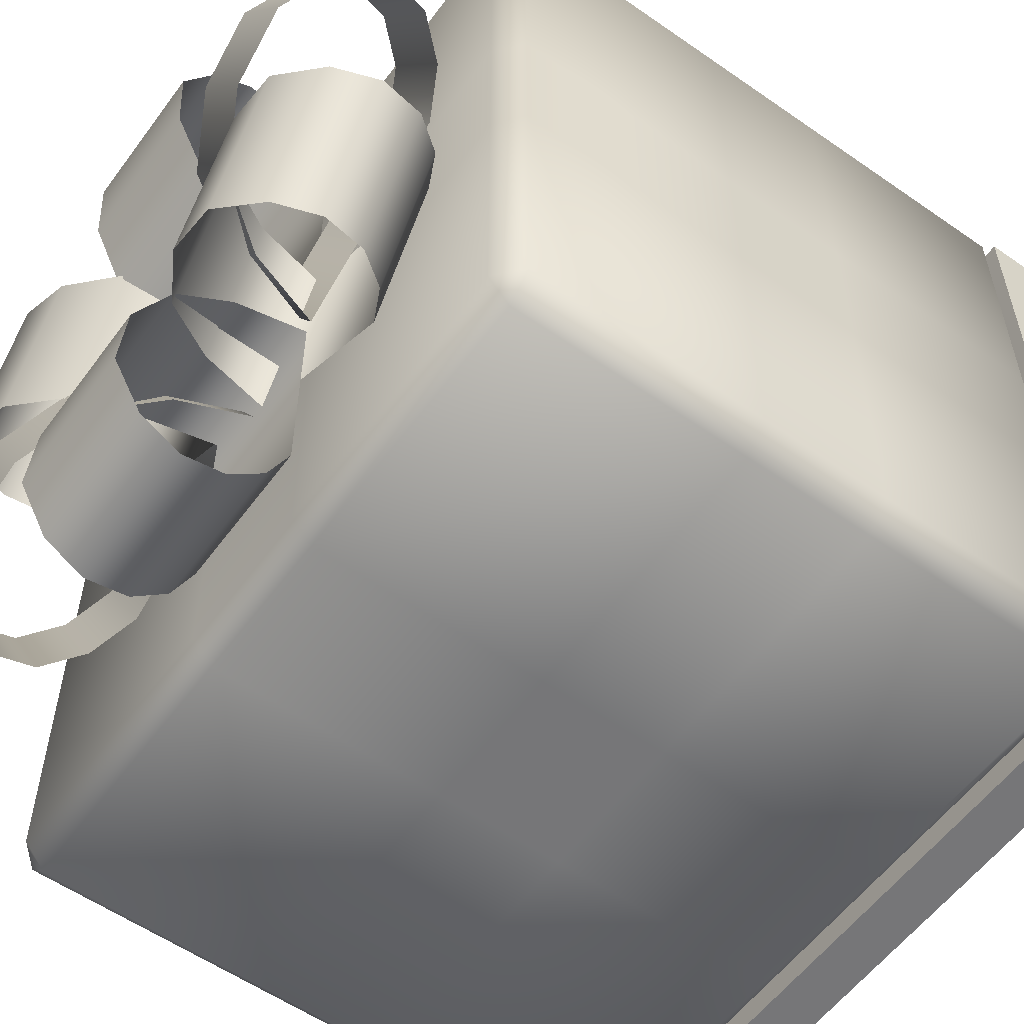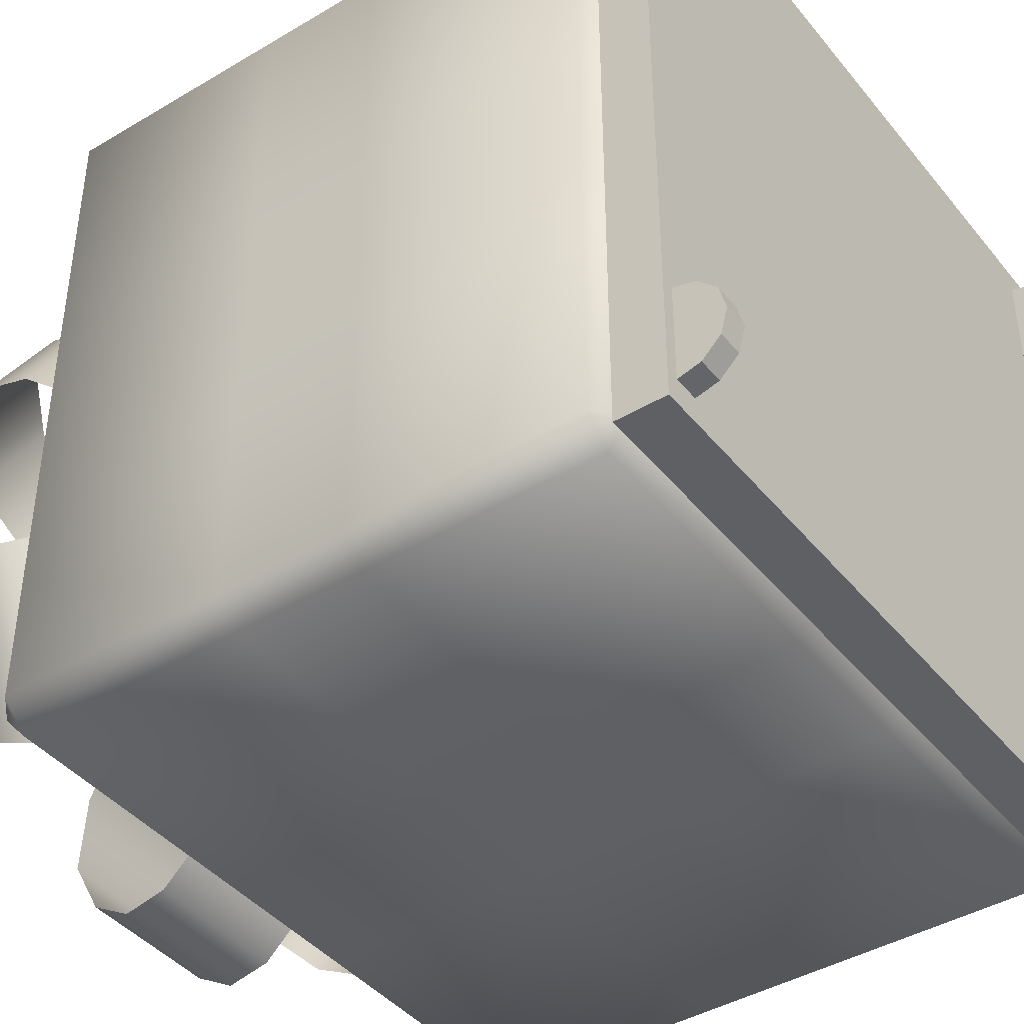
<metadata>
{"format":"obj","ext":"obj","renderer":"f3d","projection":"perspective","resolution":1024,"background":"white","views":[{"elev":-56.9,"azim":-126.0,"up":"+Z"},{"elev":-42.1,"azim":-54.4,"up":"+Z"}]}
</metadata>
<code>
v 5.379 7.345 -4.835
v 6.714 6.468 -2.147
v 5.217 6.468 -4.741
v 6.877 7.345 -2.242
v 4.968 8.169 -4.597
v 6.465 8.169 -2.004
v 3.994 8.786 -4.035
v 5.491 8.786 -1.441
v 2.625 8.69 -3.245
v 4.123 8.69 -0.6514
v 1.35 7.998 -2.508
v 2.848 7.998 0.08496
v 0.5483 6.837 -2.045
v 2.045 6.837 0.5479
v 0.1182 5.339 -1.797
v 1.615 5.339 0.7964
v 3.792 5.342 -3.918
v 5.289 5.342 -1.325
v 4.625 5.767 -4.399
v 6.123 5.767 -1.806
v 5.217 6.468 -4.741
v 6.714 6.468 -2.147
v 6.877 7.398 2.242
v 5.217 6.521 4.741
v 6.714 6.521 2.147
v 5.379 7.398 4.835
v 6.465 8.222 2.004
v 4.968 8.222 4.597
v 5.491 8.838 1.441
v 3.994 8.838 4.035
v 4.123 8.743 0.6514
v 2.625 8.743 3.245
v 2.848 8.05 -0.08496
v 1.35 8.05 2.508
v 2.045 6.89 -0.5479
v 0.5483 6.89 2.045
v 1.615 5.392 -0.7964
v 0.1182 5.392 1.797
v 5.289 5.395 1.325
v 3.792 5.395 3.918
v 6.123 5.819 1.806
v 4.625 5.819 4.399
v 6.714 6.521 2.147
v 5.217 6.521 4.741
v 1.497 7.345 7.076
v -1.497 6.468 6.889
v 1.497 6.468 6.889
v -1.497 7.345 7.076
v 1.497 8.169 6.601
v -1.497 8.169 6.601
v 1.497 8.786 5.476
v -1.497 8.786 5.476
v 1.497 8.69 3.896
v -1.497 8.69 3.896
v 1.497 7.998 2.424
v -1.497 7.998 2.424
v 1.497 6.837 1.498
v -1.497 6.837 1.498
v 1.497 5.339 1.001
v -1.497 5.339 1.001
v 1.497 5.342 5.243
v -1.497 5.342 5.243
v 1.497 5.767 6.206
v -1.497 5.767 6.206
v 1.497 6.468 6.889
v -1.497 6.468 6.889
v -5.379 7.398 4.835
v -6.714 6.521 2.147
v -5.217 6.521 4.741
v -6.877 7.398 2.242
v -4.968 8.222 4.597
v -6.465 8.222 2.004
v -3.994 8.838 4.035
v -5.491 8.838 1.441
v -2.625 8.743 3.245
v -4.123 8.743 0.6514
v -1.35 8.05 2.508
v -2.848 8.05 -0.08496
v -0.5483 6.89 2.045
v -2.045 6.89 -0.5479
v -0.1182 5.392 1.797
v -1.615 5.392 -0.7964
v -3.792 5.395 3.918
v -5.289 5.395 1.325
v -4.625 5.819 4.399
v -6.123 5.819 1.806
v -5.217 6.521 4.741
v -6.714 6.521 2.147
v -6.877 7.345 -2.242
v -5.217 6.468 -4.741
v -6.714 6.468 -2.147
v -5.379 7.345 -4.835
v -6.465 8.169 -2.004
v -4.968 8.169 -4.597
v -5.491 8.786 -1.441
v -3.994 8.786 -4.035
v -4.123 8.69 -0.6514
v -2.625 8.69 -3.245
v -2.848 7.998 0.08496
v -1.35 7.998 -2.508
v -2.045 6.837 0.5479
v -0.5483 6.837 -2.045
v -1.615 5.339 0.7964
v -0.1182 5.339 -1.797
v -5.289 5.342 -1.325
v -3.792 5.342 -3.918
v -6.123 5.767 -1.806
v -4.625 5.767 -4.399
v -6.714 6.468 -2.147
v -5.217 6.468 -4.741
v -1.497 7.398 -7.076
v 1.497 6.521 -6.889
v -1.497 6.521 -6.889
v 1.497 7.398 -7.076
v -1.497 8.222 -6.601
v 1.497 8.222 -6.601
v -1.497 8.838 -5.476
v 1.497 8.838 -5.476
v -1.497 8.743 -3.896
v 1.497 8.743 -3.896
v -1.497 8.05 -2.424
v 1.497 8.05 -2.424
v -1.497 6.89 -1.498
v 1.497 6.89 -1.498
v -1.497 5.392 -1.001
v 1.497 5.392 -1.001
v -1.497 5.395 -5.243
v 1.497 5.395 -5.243
v -1.497 5.819 -6.206
v 1.497 5.819 -6.206
v -1.497 6.521 -6.889
v 1.497 6.521 -6.889
v -7.5 0.1499 -1.5
v -7.5 0.1499 1.5
v -7.5 4.821 -1.5
v -7.5 -2.4 1.5
v -7.5 -2.4 -1.5
v -7.5 -7.071 1.5
v -7.5 -7.071 -1.5
v -7.5 4.821 6.996
v -6.996 0.1499 7.5
v -6.996 4.821 7.5
v -7.5 0.1499 6.996
v -7.5 4.821 1.5
v -7.5 0.1499 1.5
v -7.5 0.1499 -6.996
v -6.996 4.821 -7.5
v -6.996 0.1499 -7.5
v -7.5 4.821 -6.996
v -7.5 0.1499 -1.5
v -7.5 4.821 -1.5
v 6.996 -2.4 7.5
v 7.5 -7.071 6.996
v 7.5 -2.4 6.996
v 6.996 -7.071 7.5
v 1.5 -2.4 7.5
v 1.5 -7.071 7.5
v 7.5 -2.4 -6.996
v 6.996 -7.071 -7.5
v 6.996 -2.4 -7.5
v 7.5 -7.071 -6.996
v 7.5 -2.4 -1.5
v 7.5 -7.071 -1.5
v -7.5 -7.071 -6.996
v -6.996 -2.4 -7.5
v -6.996 -7.071 -7.5
v -7.5 -2.4 -6.996
v -7.5 -7.071 -1.5
v -7.5 -2.4 -1.5
v 7.5 4.821 -6.996
v 6.996 0.1499 -7.5
v 6.996 4.821 -7.5
v 7.5 0.1499 -6.996
v 7.5 4.821 -1.5
v 7.5 0.1499 -1.5
v -7.5 -2.4 6.996
v -6.996 -7.071 7.5
v -6.996 -2.4 7.5
v -7.5 -7.071 6.996
v -7.5 -2.4 1.5
v -7.5 -7.071 1.5
v 6.996 0.1499 7.5
v 1.5 4.821 7.5
v 1.5 0.1499 7.5
v 6.996 4.821 7.5
v 7.5 0.1499 6.996
v 7.5 4.821 6.996
v -7.5 4.821 -6.996
v -6.996 5.25 -6.996
v -6.996 5.25 -1.5
v -7.5 4.821 -1.5
v 7.5 -7.071 1.5
v 6.996 -7.5 6.996
v 6.996 -7.5 1.5
v 7.5 -7.071 6.996
v 7.5 -2.4 6.996
v 6.996 -7.5 -6.996
v 6.996 -7.5 -1.5
v -1.5 4.821 -7.5
v -6.996 4.821 -7.5
v -1.5 5.25 -6.996
v -1.5 5.25 -1.5
v 6.996 -2.4 -7.5
v 7.5 0.1499 -6.996
v 7.5 -2.4 -6.996
v 6.996 0.1499 -7.5
v 1.5 0.1499 -7.5
v -6.996 -7.071 -7.5
v -1.5 -7.5 -6.996
v -6.996 -7.5 -6.996
v -1.5 -7.071 -7.5
v -1.5 -2.4 -7.5
v -6.996 4.821 7.5
v -1.5 5.25 6.996
v -6.996 5.25 6.996
v -1.5 4.821 7.5
v -1.5 0.1499 7.5
v -6.996 5.25 1.5
v -6.996 5.25 -1.5
v -7.5 4.821 1.5
v 6.996 5.25 -1.5
v 7.5 4.821 1.5
v 7.5 4.821 -1.5
v 6.996 5.25 1.5
v 1.5 5.25 1.5
v 7.5 4.821 6.996
v 6.996 5.25 1.5
v 6.996 5.25 6.996
v 7.5 4.821 1.5
v 7.5 0.1499 1.5
v 1.5 -7.071 -7.5
v 1.5 -7.5 -6.996
v 6.996 -7.071 -7.5
v 6.996 -2.4 -7.5
v 1.5 5.25 6.996
v 7.5 -7.071 -1.5
v 6.996 -7.5 1.5
v 6.996 -7.5 -1.5
v 7.5 -7.071 1.5
v -7.5 -8.499 7.5
v -7.5 -7.5 -7.5
v -7.5 -8.499 -7.5
v -7.5 -7.5 7.5
v -6.996 -7.5 -6.996
v -7.5 -7.071 -1.5
v -7.5 -7.071 -6.996
v -6.996 -7.5 -1.5
v -6.996 -7.5 -1.5
v -7.5 -7.071 1.5
v -7.5 -7.071 -1.5
v -6.996 -7.5 1.5
v 6.996 0.1499 7.5
v 7.5 -2.4 6.996
v 7.5 0.1499 6.996
v 6.996 -2.4 7.5
v -7.5 -2.4 -6.996
v -6.996 0.1499 -7.5
v -6.996 -2.4 -7.5
v -7.5 0.1499 -6.996
v -6.996 -2.4 7.5
v -7.5 0.1499 6.996
v -7.5 -2.4 6.996
v -6.996 0.1499 7.5
v 1.5 -7.5 6.996
v 6.996 -7.071 7.5
v 1.5 -7.071 7.5
v 6.996 -7.5 6.996
v -6.996 -7.5 1.5
v -7.5 -7.071 6.996
v -7.5 -7.071 1.5
v -6.996 -7.5 6.996
v -6.996 5.25 6.996
v -7.5 4.821 1.5
v -7.5 4.821 6.996
v -6.996 5.25 1.5
v -1.5 5.25 -6.996
v 1.5 5.25 -1.5
v 1.5 5.25 -6.996
v -1.5 5.25 -1.5
v 6.996 5.25 -1.5
v 1.5 5.25 -6.996
v 1.5 5.25 -1.5
v 6.996 5.25 -6.996
v 6.996 5.25 -6.996
v 6.996 5.25 -1.5
v 6.996 4.821 -7.5
v 1.5 0.1499 -7.5
v 1.5 4.821 -7.5
v 6.996 0.1499 -7.5
v 1.5 4.821 -7.5
v -1.5 0.1499 -7.5
v -1.5 4.821 -7.5
v 1.5 0.1499 -7.5
v -1.5 4.821 -7.5
v -6.996 0.1499 -7.5
v -6.996 4.821 -7.5
v -1.5 0.1499 -7.5
v -1.5 5.25 6.996
v -6.996 5.25 1.5
v -1.5 5.25 1.5
v -6.996 5.25 1.5
v -6.996 5.25 -1.5
v -1.5 5.25 1.5
v -6.996 -7.071 7.5
v -7.5 -7.071 6.996
v -1.5 -7.5 6.996
v 1.5 5.25 1.5
v -1.5 5.25 -1.5
v -1.5 5.25 1.5
v 1.5 5.25 -1.5
v 6.996 5.25 6.996
v 1.5 5.25 1.5
v 1.5 5.25 6.996
v 6.996 5.25 1.5
v 7.5 4.821 1.5
v 7.5 0.1499 -1.5
v 7.5 4.821 -1.5
v 7.5 0.1499 1.5
v 7.5 0.1499 -6.996
v 7.5 -2.4 -1.5
v 7.5 -2.4 -6.996
v 7.5 0.1499 -1.5
v -1.5 -2.4 -7.5
v 1.5 -2.4 -7.5
v -6.996 0.1499 -7.5
v -1.5 -2.4 -7.5
v -6.996 -2.4 -7.5
v -1.5 0.1499 -7.5
v -7.5 -2.4 -6.996
v -7.5 0.1499 -1.5
v -7.5 0.1499 -6.996
v -7.5 -2.4 -1.5
v -1.5 4.821 7.5
v 1.5 0.1499 7.5
v 1.5 4.821 7.5
v -1.5 0.1499 7.5
v 7.5 -7.5 -7.5
v -7.5 -8.499 -7.5
v -7.5 -7.5 -7.5
v 7.5 -8.499 -7.5
v 7.5 -7.5 7.5
v -7.5 -7.5 -7.5
v -7.5 -7.5 7.5
v 7.5 -7.5 -7.5
v 1.5 5.25 6.996
v -1.5 5.25 1.5
v -1.5 5.25 6.996
v -7.5 0.1499 6.996
v -7.5 -2.4 1.5
v -7.5 -2.4 6.996
v -7.5 0.1499 1.5
v -1.5 -7.071 7.5
v -6.996 -2.4 7.5
v -6.996 -7.071 7.5
v -1.5 -2.4 7.5
v -6.996 -2.4 7.5
v -1.5 0.1499 7.5
v -6.996 0.1499 7.5
v -1.5 -2.4 7.5
v 6.996 0.1499 7.5
v 1.5 -2.4 7.5
v 6.996 -2.4 7.5
v 1.5 0.1499 7.5
v 7.5 -2.4 6.996
v 7.5 0.1499 1.5
v 7.5 0.1499 6.996
v 7.5 -2.4 1.5
v 7.5 -2.4 -1.5
v 7.5 -2.4 1.5
v 7.5 -7.071 -1.5
v 7.5 -7.071 1.5
v -1.5 -7.071 -7.5
v 1.5 -7.071 -7.5
v 1.5 -2.4 7.5
v -1.5 -2.4 7.5
v 1.5 -7.071 7.5
v -1.5 -7.071 7.5
v 7.5 -8.499 -7.5
v 7.5 -7.5 7.5
v 7.5 -8.499 7.5
v 7.5 -7.5 -7.5
v 6.996 4.821 -7.5
v 1.5 4.821 -7.5
v 7.5 -8.499 7.5
v -7.5 -7.5 7.5
v -7.5 -8.499 7.5
v 7.5 -7.5 7.5
v -7.5 -8.499 -7.5
v 7.5 -8.499 7.5
v -7.5 -8.499 7.5
v 7.5 -8.499 -7.5
v 1.5 5.25 -6.996
v -1.5 4.821 -7.5
v -1.5 5.25 -6.996
v 1.5 4.821 -7.5
v 1.5 -7.071 -7.5
v -1.5 -7.5 -6.996
v -1.5 -7.071 -7.5
v 1.5 -7.5 -6.996
v -1.5 -7.5 6.996
v 1.5 -7.071 7.5
v -1.5 -7.071 7.5
v 1.5 -7.5 6.996
v -1.5 4.821 7.5
v 1.5 5.25 6.996
v -1.5 5.25 6.996
v 1.5 4.821 7.5
v 7.5 4.821 -6.996
v -6.996 -7.5 -6.996
v -6.996 -7.071 -7.5
v 6.996 -7.5 6.996
v -6.996 4.821 7.5
v -7.5 4.821 6.996
v -1.5 -7.071 7.5
v -6.996 5.25 -1.5
v 1.5 5.25 -1.5
v 7.5 0.1499 6.996
v 1.5 -2.4 -7.5
v 1.5 -2.4 -7.5
v -6.996 -2.4 -7.5
v -6.996 0.1499 7.5
v 7.5 -2.4 1.5
g polygon0
f 1 2 3
f 1 4 2
f 5 4 1
f 5 6 4
f 7 6 5
f 7 8 6
f 9 8 7
f 9 10 8
f 11 10 9
f 11 12 10
f 13 12 11
f 13 14 12
f 15 14 13
f 15 16 14
f 17 16 15
f 17 18 16
f 19 18 17
f 19 20 18
f 21 20 19
f 21 22 20
f 23 24 25
f 23 26 24
f 27 26 23
f 27 28 26
f 29 28 27
f 29 30 28
f 31 30 29
f 31 32 30
f 33 32 31
f 33 34 32
f 35 34 33
f 35 36 34
f 37 36 35
f 37 38 36
f 39 38 37
f 39 40 38
f 41 40 39
f 41 42 40
f 43 42 41
f 43 44 42
f 45 46 47
f 45 48 46
f 49 48 45
f 49 50 48
f 51 50 49
f 51 52 50
f 53 52 51
f 53 54 52
f 55 54 53
f 55 56 54
f 57 56 55
f 57 58 56
f 59 58 57
f 59 60 58
f 61 60 59
f 61 62 60
f 63 62 61
f 63 64 62
f 65 64 63
f 65 66 64
f 67 68 69
f 67 70 68
f 71 70 67
f 71 72 70
f 73 72 71
f 73 74 72
f 75 74 73
f 75 76 74
f 77 76 75
f 77 78 76
f 79 78 77
f 79 80 78
f 81 80 79
f 81 82 80
f 83 82 81
f 83 84 82
f 85 84 83
f 85 86 84
f 87 86 85
f 87 88 86
f 89 90 91
f 89 92 90
f 93 92 89
f 93 94 92
f 95 94 93
f 95 96 94
f 97 96 95
f 97 98 96
f 99 98 97
f 99 100 98
f 101 100 99
f 101 102 100
f 103 102 101
f 103 104 102
f 105 104 103
f 105 106 104
f 107 106 105
f 107 108 106
f 109 108 107
f 109 110 108
f 111 112 113
f 111 114 112
f 115 114 111
f 115 116 114
f 117 116 115
f 117 118 116
f 119 118 117
f 119 120 118
f 121 120 119
f 121 122 120
f 123 122 121
f 123 124 122
f 125 124 123
f 125 126 124
f 127 126 125
f 127 128 126
f 129 128 127
f 129 130 128
f 131 130 129
f 131 132 130
f 133 134 135
f 133 136 134
f 137 136 133
f 137 138 136
f 139 138 137
f 140 141 142
f 140 143 141
f 144 143 140
f 144 145 143
f 146 147 148
f 146 149 147
f 150 149 146
f 150 151 149
f 152 153 154
f 152 155 153
f 156 155 152
f 156 157 155
f 158 159 160
f 158 161 159
f 162 161 158
f 162 163 161
f 164 165 166
f 164 167 165
f 168 167 164
f 168 169 167
f 170 171 172
f 170 173 171
f 174 173 170
f 174 175 173
f 176 177 178
f 176 179 177
f 180 179 176
f 180 181 179
f 182 183 184
f 182 185 183
f 186 185 182
f 186 187 185
f 188 189 147
f 188 190 189
f 191 190 188
f 192 193 194
f 192 195 193
f 196 195 192
f 161 197 159
f 161 198 197
f 163 198 161
f 189 199 200
f 189 201 199
f 202 201 189
f 203 204 205
f 203 206 204
f 207 206 203
f 208 209 210
f 208 211 209
f 212 211 208
f 213 214 215
f 213 216 214
f 217 216 213
f 135 218 219
f 135 220 218
f 134 220 135
f 221 222 223
f 221 224 222
f 225 224 221
f 226 227 228
f 226 229 227
f 230 229 226
f 231 197 232
f 231 233 197
f 234 233 231
f 228 185 187
f 228 183 185
f 235 183 228
f 236 237 238
f 236 239 237
f 240 241 242
f 240 243 241
f 244 245 246
f 244 247 245
f 248 249 250
f 248 251 249
f 252 253 254
f 252 255 253
f 256 257 258
f 256 259 257
f 260 261 262
f 260 263 261
f 264 265 266
f 264 267 265
f 268 269 270
f 268 271 269
f 272 273 274
f 272 275 273
f 276 277 278
f 276 279 277
f 280 281 282
f 280 283 281
f 284 174 170
f 284 285 174
f 286 287 288
f 286 289 287
f 290 291 292
f 290 293 291
f 294 295 296
f 294 297 295
f 298 299 272
f 298 300 299
f 301 279 302
f 301 303 279
f 271 304 305
f 271 306 304
f 307 308 309
f 307 310 308
f 311 312 313
f 311 314 312
f 315 316 317
f 315 318 316
f 319 320 321
f 319 322 320
f 293 323 291
f 293 324 323
f 325 326 327
f 325 328 326
f 329 330 331
f 329 332 330
f 333 334 335
f 333 336 334
f 337 338 339
f 337 340 338
f 341 342 343
f 341 344 342
f 345 346 347
f 345 225 346
f 348 349 350
f 348 351 349
f 352 353 354
f 352 355 353
f 356 357 358
f 356 359 357
f 360 361 362
f 360 363 361
f 364 365 366
f 364 367 365
f 318 368 316
f 318 369 368
f 370 369 371
f 370 368 369
f 372 324 373
f 372 323 324
f 336 374 334
f 336 375 374
f 376 375 377
f 376 374 375
f 378 379 380
f 378 381 379
f 281 382 383
f 281 283 382
f 384 385 386
f 384 387 385
f 388 389 390
f 388 391 389
f 392 393 394
f 392 395 393
f 396 397 398
f 396 399 397
f 400 401 402
f 400 403 401
f 404 405 406
f 404 407 405
f 286 284 408
f 409 164 410
f 265 411 195
f 412 272 413
f 306 414 304
f 189 415 202
f 221 416 225
f 226 417 230
f 231 418 234
f 203 419 207
f 208 420 212
f 213 421 217
f 192 422 196
v -6.75 -9.306 -5.5
v -7.25 -9.44 -6
v -6.75 -9.44 -6
v -7.25 -9.306 -5.5
v -6.75 -9.44 -6
v -7.25 -9.306 -6.5
v -6.75 -9.306 -6.5
v -7.25 -9.44 -6
v -6.75 -9.306 -6.5
v -7.25 -8.94 -6.866
v -6.75 -8.94 -6.866
v -7.25 -9.306 -6.5
v -6.75 -8.94 -6.866
v -7.25 -8.44 -7
v -6.75 -8.44 -7
v -7.25 -8.94 -6.866
v -6.75 -8.44 -5
v -7.25 -8.94 -5.134
v -6.75 -8.94 -5.134
v -7.25 -8.44 -5
v -6.75 -8.94 -5.134
v -7.25 -9.306 -5.5
v -6.75 -9.306 -5.5
v -7.25 -8.94 -5.134
v 6.75 -9.306 5.5
v 7.25 -9.44 6
v 6.75 -9.44 6
v 7.25 -9.306 5.5
v 6.75 -9.44 6
v 7.25 -9.306 6.5
v 6.75 -9.306 6.5
v 7.25 -9.44 6
v 6.75 -9.306 6.5
v 7.25 -8.94 6.866
v 6.75 -8.94 6.866
v 7.25 -9.306 6.5
v 6.75 -8.94 6.866
v 7.25 -8.44 7
v 6.75 -8.44 7
v 7.25 -8.94 6.866
v 6.75 -8.44 5
v 7.25 -8.94 5.134
v 6.75 -8.94 5.134
v 7.25 -8.44 5
v 6.75 -8.94 5.134
v 7.25 -9.306 5.5
v 6.75 -9.306 5.5
v 7.25 -8.94 5.134
v 7.25 -9.44 -6
v 6.75 -9.306 -5.5
v 6.75 -9.44 -6
v 7.25 -9.306 -5.5
v 7.25 -9.306 -6.5
v 6.75 -9.44 -6
v 6.75 -9.306 -6.5
v 7.25 -9.44 -6
v 7.25 -8.94 -6.866
v 6.75 -9.306 -6.5
v 6.75 -8.94 -6.866
v 7.25 -9.306 -6.5
v 7.25 -8.44 -7
v 6.75 -8.94 -6.866
v 6.75 -8.44 -7
v 7.25 -8.94 -6.866
v 7.25 -8.94 -5.134
v 6.75 -8.44 -5
v 6.75 -8.94 -5.134
v 7.25 -8.44 -5
v 7.25 -9.306 -5.5
v 6.75 -8.94 -5.134
v 6.75 -9.306 -5.5
v 7.25 -8.94 -5.134
v -7.25 -9.44 6
v -6.75 -9.306 5.5
v -6.75 -9.44 6
v -7.25 -9.306 5.5
v -7.25 -9.306 6.5
v -6.75 -9.44 6
v -6.75 -9.306 6.5
v -7.25 -9.44 6
v -7.25 -8.94 6.866
v -6.75 -9.306 6.5
v -6.75 -8.94 6.866
v -7.25 -9.306 6.5
v -7.25 -8.44 7
v -6.75 -8.94 6.866
v -6.75 -8.44 7
v -7.25 -8.94 6.866
v -7.25 -8.94 5.134
v -6.75 -8.44 5
v -6.75 -8.94 5.134
v -7.25 -8.44 5
v -7.25 -9.306 5.5
v -6.75 -8.94 5.134
v -6.75 -9.306 5.5
v -7.25 -8.94 5.134
v -6.75 -9.44 -6
v -6.75 -8.94 -5.134
v -6.75 -9.306 -5.5
v -6.75 -9.306 -6.5
v -6.75 -8.94 -6.866
v -6.75 -8.44 -7
v -7.25 -8.94 -5.134
v -7.25 -9.44 -6
v -7.25 -9.306 -5.5
v -7.25 -8.44 -5
v -7.25 -8.44 -7
v -7.25 -8.94 -6.866
v 6.75 -9.44 6
v 6.75 -8.94 5.134
v 6.75 -9.306 5.5
v 6.75 -9.306 6.5
v 6.75 -8.94 6.866
v 6.75 -8.44 7
v 7.25 -8.94 5.134
v 7.25 -9.44 6
v 7.25 -9.306 5.5
v 7.25 -8.44 5
v 7.25 -8.44 7
v 7.25 -8.94 6.866
v 6.75 -8.94 -5.134
v 6.75 -9.44 -6
v 6.75 -9.306 -5.5
v 6.75 -8.44 -5
v 6.75 -8.44 -7
v 6.75 -8.94 -6.866
v 7.25 -9.44 -6
v 7.25 -8.94 -5.134
v 7.25 -9.306 -5.5
v 7.25 -9.306 -6.5
v 7.25 -8.94 -6.866
v 7.25 -8.44 -7
v -6.75 -8.94 5.134
v -6.75 -9.44 6
v -6.75 -9.306 5.5
v -6.75 -8.44 5
v -6.75 -8.44 7
v -6.75 -8.94 6.866
v -7.25 -9.44 6
v -7.25 -8.94 5.134
v -7.25 -9.306 5.5
v -7.25 -9.306 6.5
v -7.25 -8.94 6.866
v -7.25 -8.44 7
v -6.75 -8.44 -5
v -7.25 -9.306 -6.5
v 6.75 -8.44 5
v 7.25 -9.306 6.5
v 6.75 -9.306 -6.5
v 7.25 -8.44 -5
v -6.75 -9.306 6.5
v -7.25 -8.44 5
g polygon1
f 423 424 425
f 423 426 424
f 427 428 429
f 427 430 428
f 431 432 433
f 431 434 432
f 435 436 437
f 435 438 436
f 439 440 441
f 439 442 440
f 443 444 445
f 443 446 444
f 447 448 449
f 447 450 448
f 451 452 453
f 451 454 452
f 455 456 457
f 455 458 456
f 459 460 461
f 459 462 460
f 463 464 465
f 463 466 464
f 467 468 469
f 467 470 468
f 471 472 473
f 471 474 472
f 475 476 477
f 475 478 476
f 479 480 481
f 479 482 480
f 483 484 485
f 483 486 484
f 487 488 489
f 487 490 488
f 491 492 493
f 491 494 492
f 495 496 497
f 495 498 496
f 499 500 501
f 499 502 500
f 503 504 505
f 503 506 504
f 507 508 509
f 507 510 508
f 511 512 513
f 511 514 512
f 515 516 517
f 515 518 516
f 519 520 521
f 519 522 520
f 523 520 522
f 523 524 520
f 525 526 527
f 525 528 526
f 529 526 528
f 529 530 526
f 531 532 533
f 531 534 532
f 535 532 534
f 535 536 532
f 537 538 539
f 537 540 538
f 541 538 540
f 541 542 538
f 543 544 545
f 543 546 544
f 547 544 546
f 547 548 544
f 549 550 551
f 549 552 550
f 553 550 552
f 553 554 550
f 555 556 557
f 555 558 556
f 559 556 558
f 559 560 556
f 561 562 563
f 561 564 562
f 565 562 564
f 565 566 562
f 524 567 520
f 530 568 526
f 536 569 532
f 542 570 538
f 548 571 544
f 554 572 550
f 560 573 556
f 566 574 562

</code>
